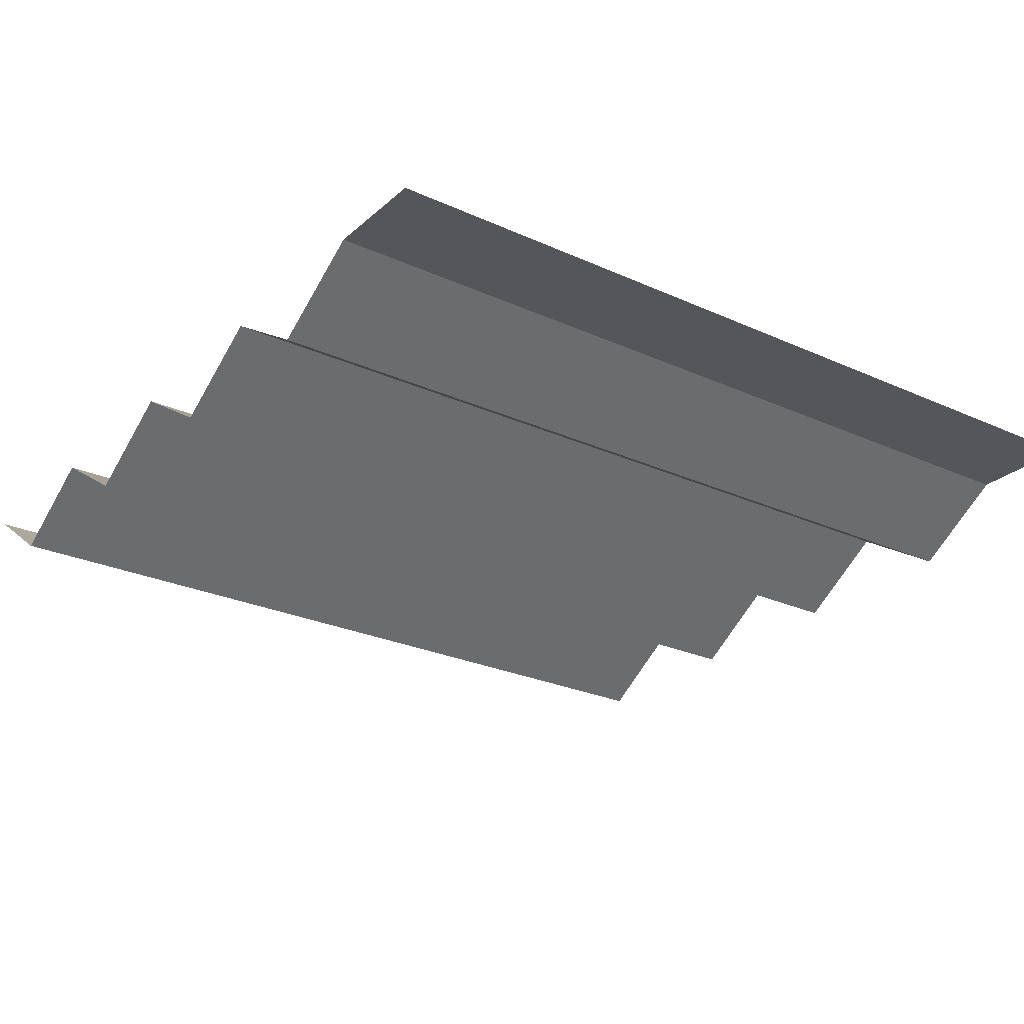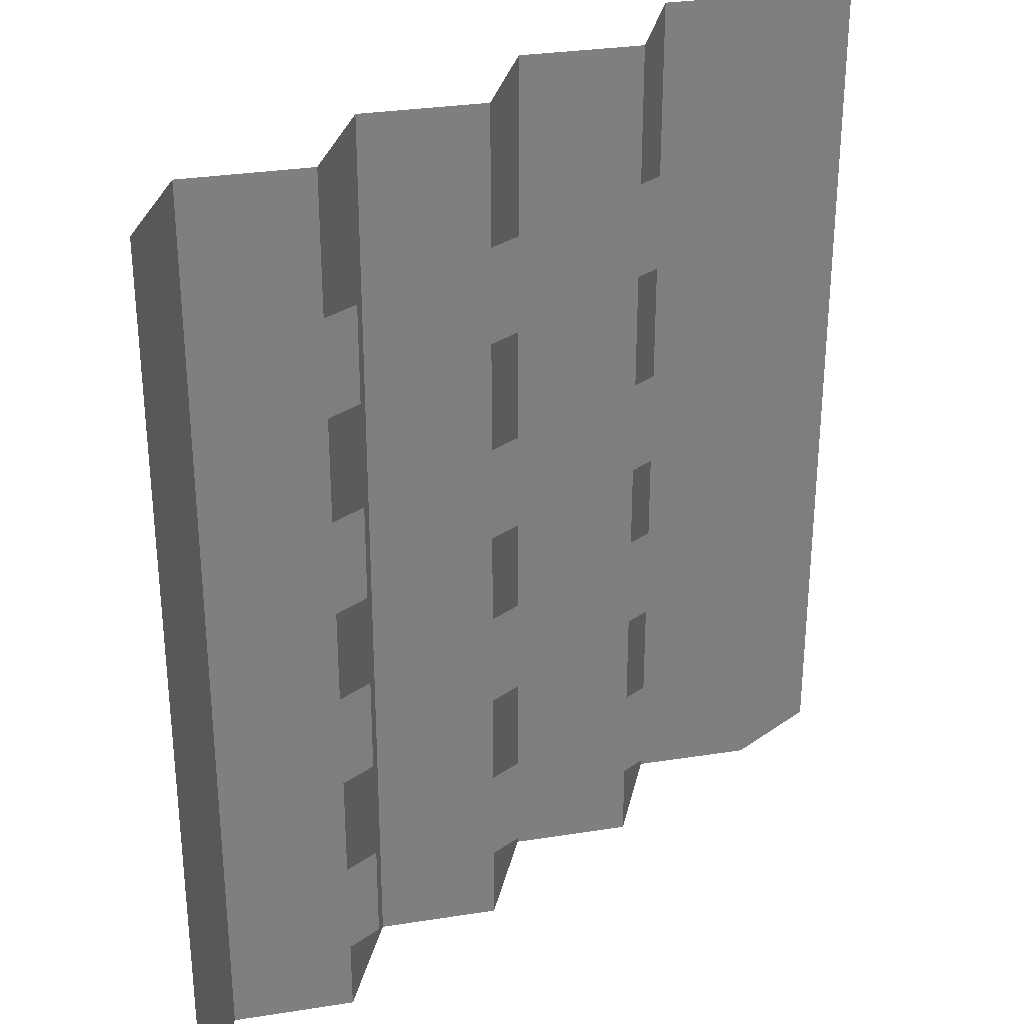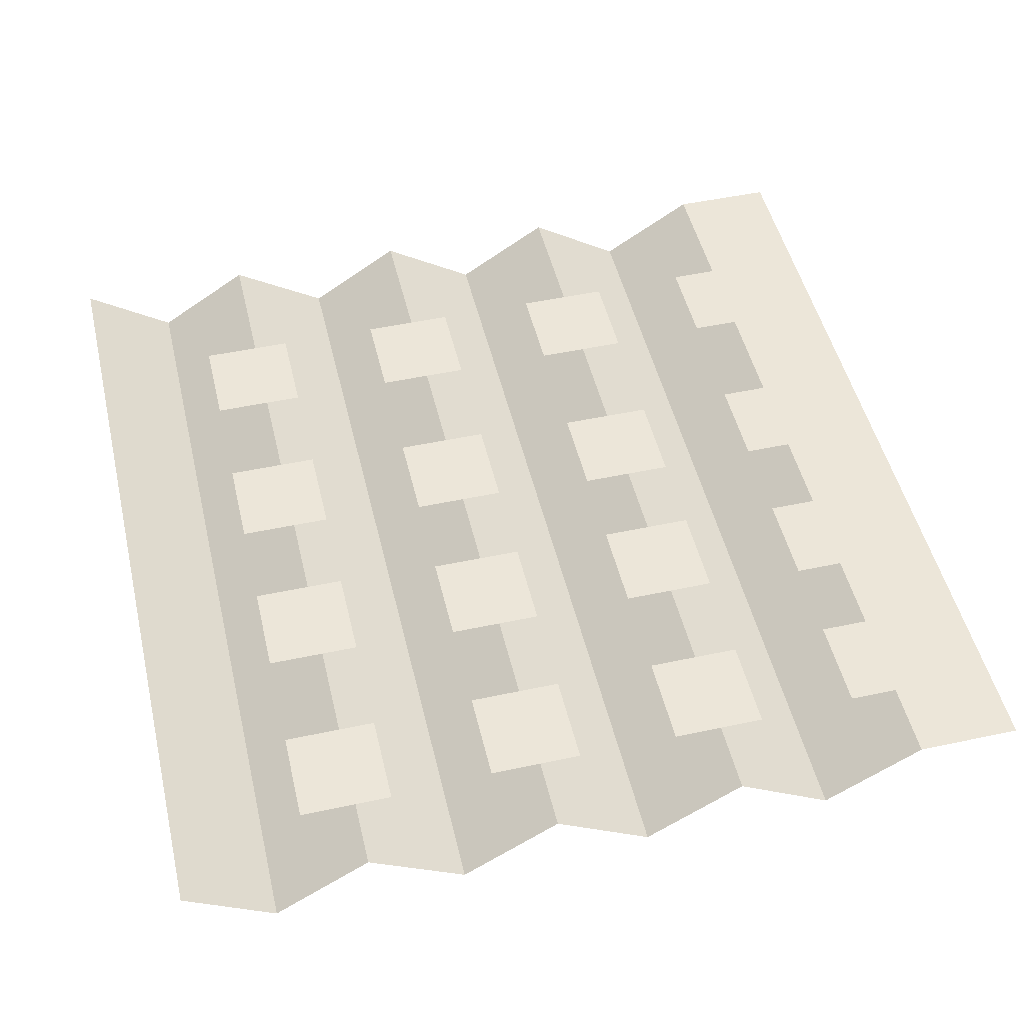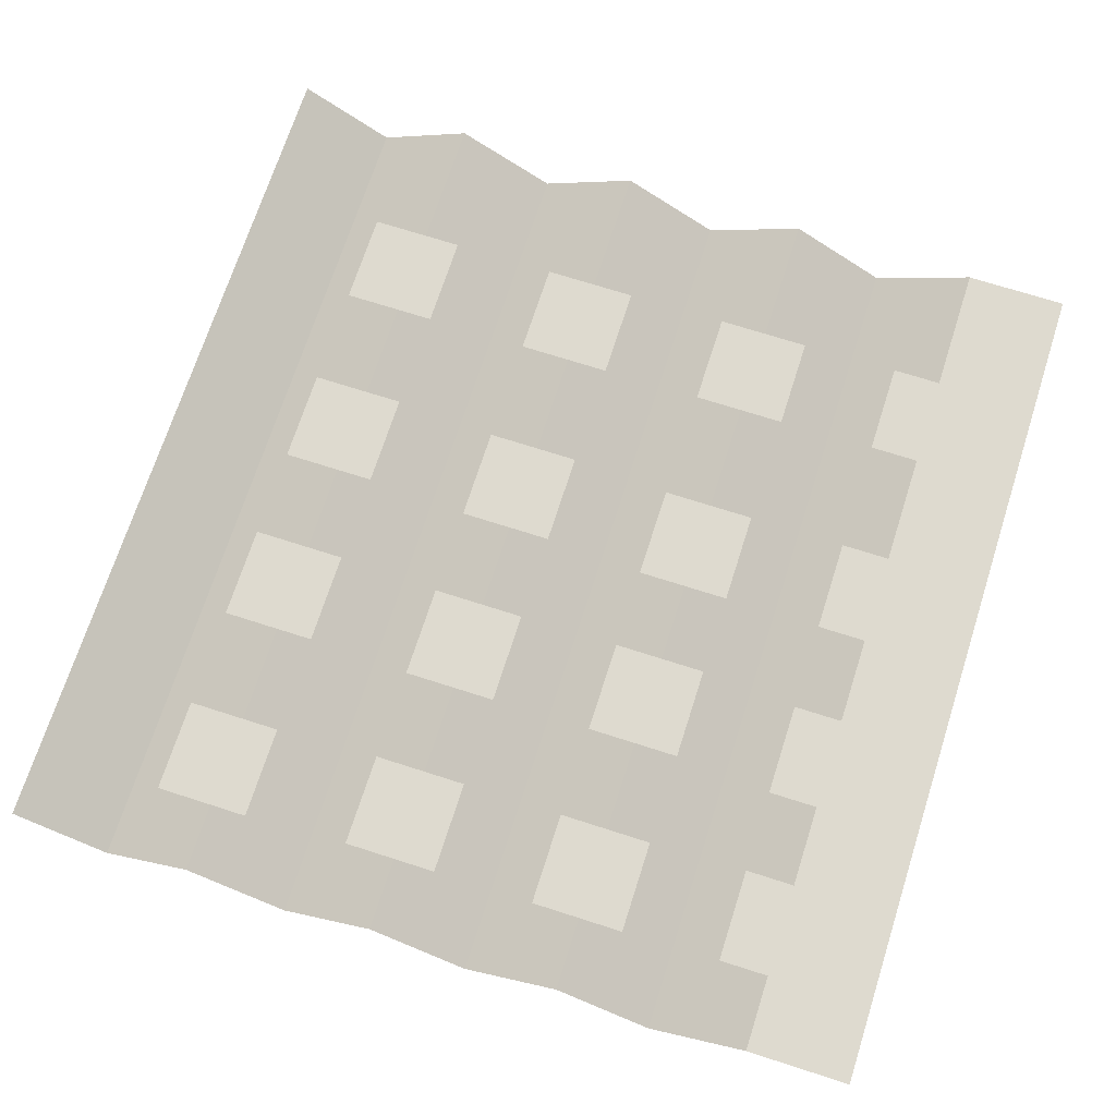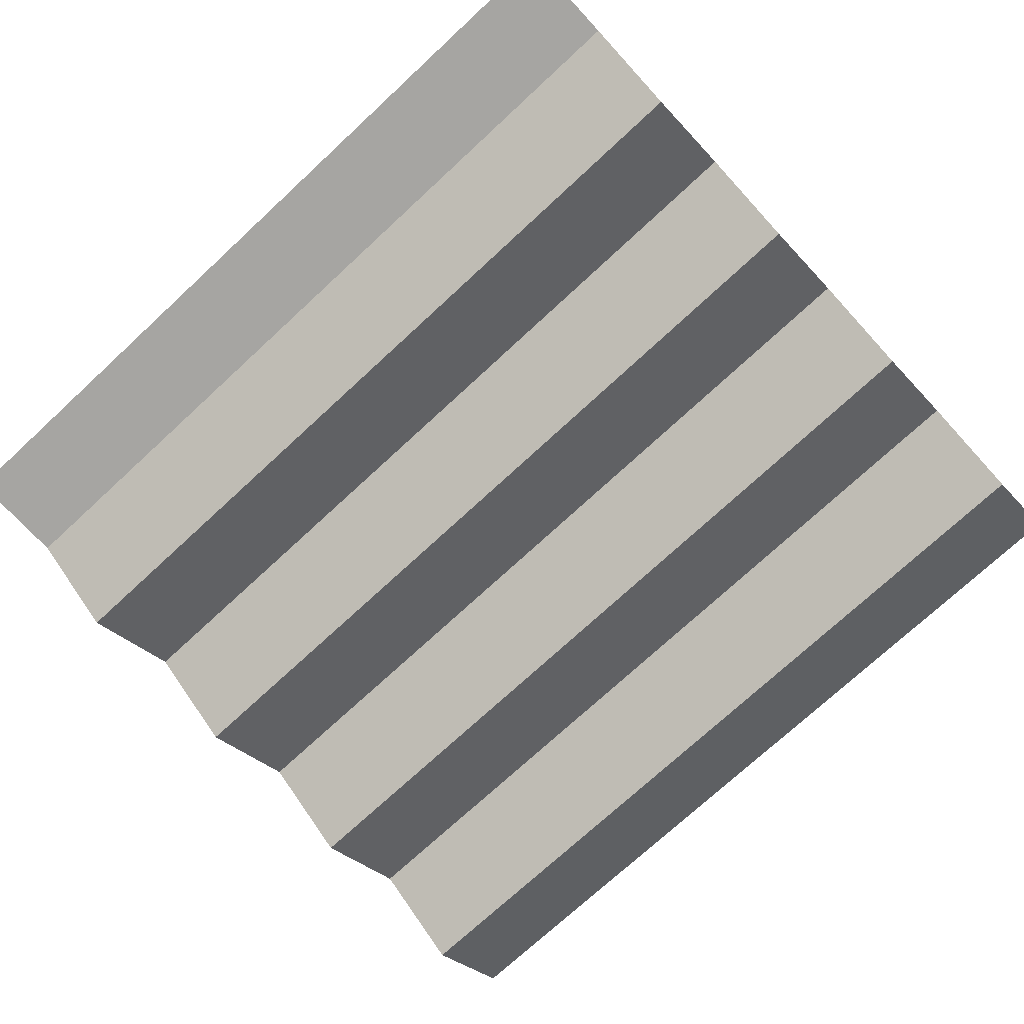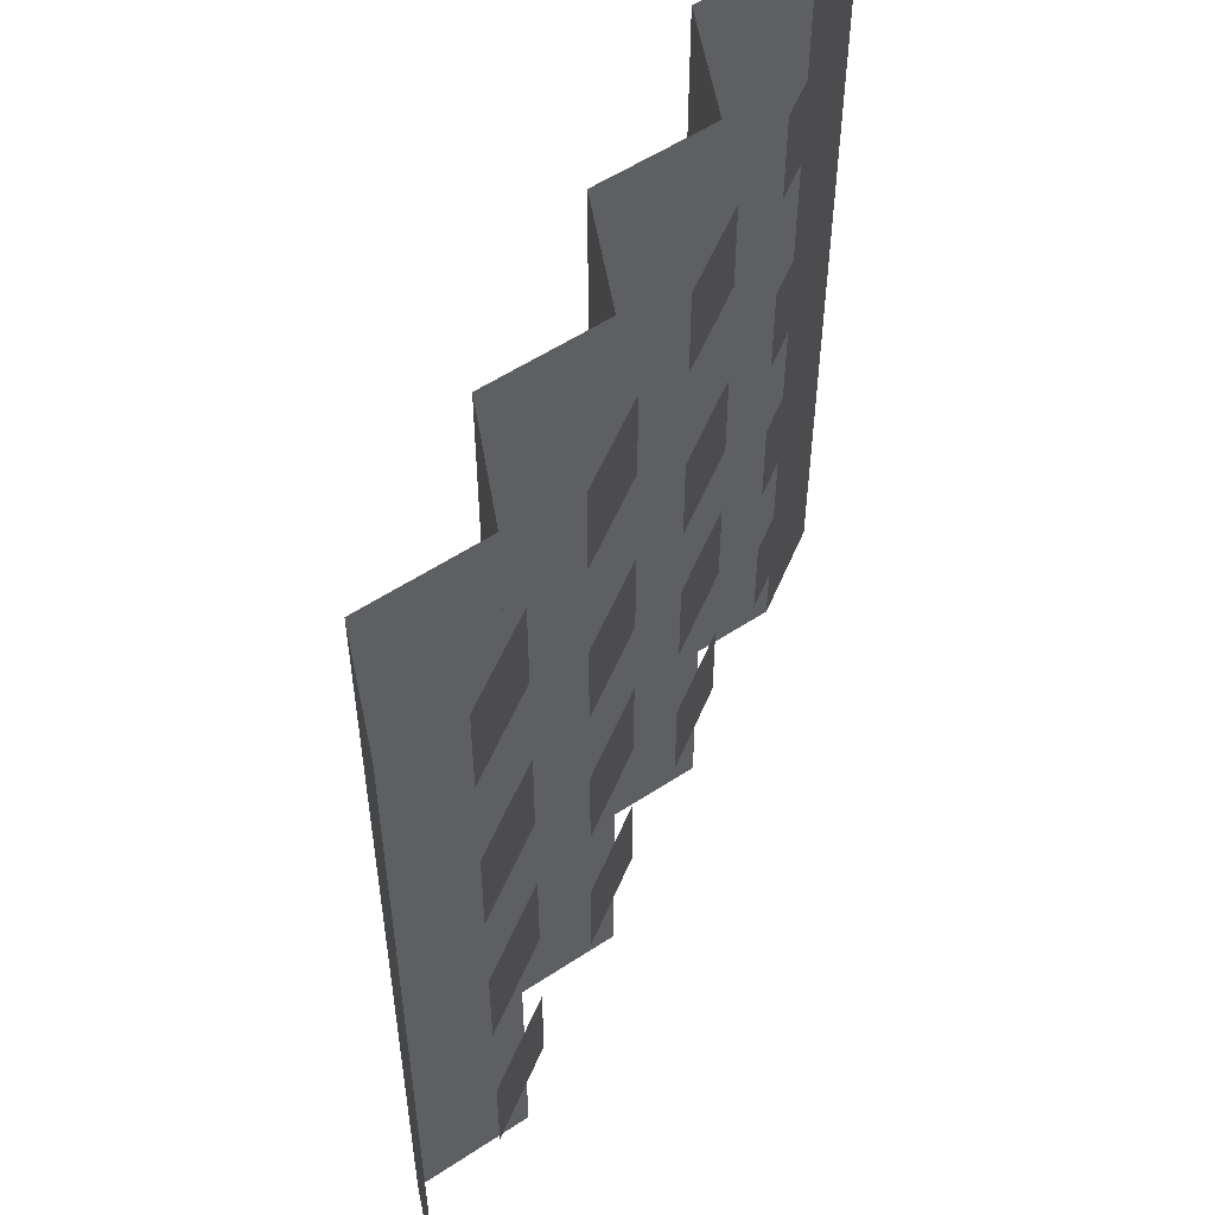
<metadata>
{"format":"obj","ext":"obj","renderer":"f3d","projection":"perspective","resolution":1024,"background":"white","views":[{"elev":-25.6,"azim":-126.1,"up":"+Y"},{"elev":30.7,"azim":134.7,"up":"+Z"},{"elev":49.5,"azim":166.7,"up":"+Y"},{"elev":71.0,"azim":-162.2,"up":"+Y"},{"elev":-73.7,"azim":-47.2,"up":"+Y"},{"elev":55.5,"azim":112.7,"up":"+Z"}]}
</metadata>
<code>
o Plane.001
v -0.5346 0.01254 -0.3676
v -0.3914 0.01254 -0.3676
v -0.5346 0.01254 -0.5108
v -0.3914 0.01254 -0.5108
f 1 2 4 3
o Plane
v -0.6266 0.008165 0.707
v 0.7072 0.008165 0.707
v -0.6266 0.008165 -0.6268
v 0.7072 0.008165 -0.6268
v -0.4673 0.008165 0.707
v -0.3191 -0.08632 0.707
v -0.1709 0.008165 0.707
v -0.02267 -0.08632 0.707
v 0.1255 0.008165 0.707
v 0.2737 -0.08632 0.707
v 0.4219 0.008165 0.707
v 0.5701 -0.08632 0.707
v 0.5701 -0.08632 -0.6268
v 0.4219 0.008165 -0.6268
v 0.2737 -0.08632 -0.6268
v 0.1255 0.008165 -0.6268
v -0.02267 -0.08632 -0.6268
v -0.1709 0.008165 -0.6268
v -0.3191 -0.08632 -0.6268
v -0.4673 0.008165 -0.6268
f 16 6 8 17
f 5 9 24 7
f 9 10 23 24
f 10 11 22 23
f 11 12 21 22
f 12 13 20 21
f 13 14 19 20
f 14 15 18 19
f 15 16 17 18
o Plane.002
v -0.5346 0.01254 -0.09688
v -0.3914 0.01254 -0.09688
v -0.5346 0.01254 -0.2401
v -0.3914 0.01254 -0.2401
f 25 26 28 27
o Plane.003
v -0.5346 0.01254 0.1837
v -0.3914 0.01254 0.1837
v -0.5346 0.01254 0.04042
v -0.3914 0.01254 0.04042
f 29 30 32 31
o Plane.004
v -0.5346 0.01254 0.5033
v -0.3914 0.01254 0.5033
v -0.5346 0.01254 0.3601
v -0.3914 0.01254 0.3601
f 33 34 36 35
o Plane.005
v -0.2394 0.008165 0.5033
v -0.09616 0.008165 0.5033
v -0.2394 0.008165 0.3601
v -0.09616 0.008165 0.3601
f 37 38 40 39
o Plane.006
v -0.2394 0.008165 0.1853
v -0.09616 0.008165 0.1853
v -0.2394 0.008165 0.04207
v -0.09616 0.008165 0.04207
f 41 42 44 43
o Plane.007
v -0.2394 0.008165 -0.08449
v -0.09616 0.008165 -0.08449
v -0.2394 0.008165 -0.2277
v -0.09616 0.008165 -0.2277
f 45 46 48 47
o Plane.008
v -0.2394 0.008165 -0.3705
v -0.09616 0.008165 -0.3705
v -0.2394 0.008165 -0.5138
v -0.09616 0.008165 -0.5138
f 49 50 52 51
o Plane.009
v 0.06078 0.008165 -0.3705
v 0.204 0.008165 -0.3705
v 0.06078 0.008165 -0.5138
v 0.204 0.008165 -0.5138
f 53 54 56 55
o Plane.010
v 0.06078 0.008165 -0.08579
v 0.204 0.008165 -0.08579
v 0.06078 0.008165 -0.229
v 0.204 0.008165 -0.229
f 57 58 60 59
o Plane.011
v 0.06078 0.008165 0.1942
v 0.204 0.008165 0.1942
v 0.06078 0.008165 0.05095
v 0.204 0.008165 0.05095
f 61 62 64 63
o Plane.012
v 0.06078 0.008165 0.5025
v 0.204 0.008165 0.5025
v 0.06078 0.008165 0.3592
v 0.204 0.008165 0.3592
f 65 66 68 67
o Plane.013
v 0.3653 0.008165 0.5025
v 0.5085 0.008165 0.5025
v 0.3653 0.008165 0.3592
v 0.5085 0.008165 0.3592
f 69 70 72 71
o Plane.014
v 0.3653 0.008165 0.2034
v 0.5085 0.008165 0.2034
v 0.3653 0.008165 0.06016
v 0.5085 0.008165 0.06016
f 73 74 76 75
o Plane.015
v 0.3653 0.008165 -0.07967
v 0.5085 0.008165 -0.07967
v 0.3653 0.008165 -0.2229
v 0.5085 0.008165 -0.2229
f 77 78 80 79
o Plane.016
v 0.3653 0.008165 -0.3773
v 0.5085 0.008165 -0.3773
v 0.3653 0.008165 -0.5205
v 0.5085 0.008165 -0.5205
f 81 82 84 83

</code>
